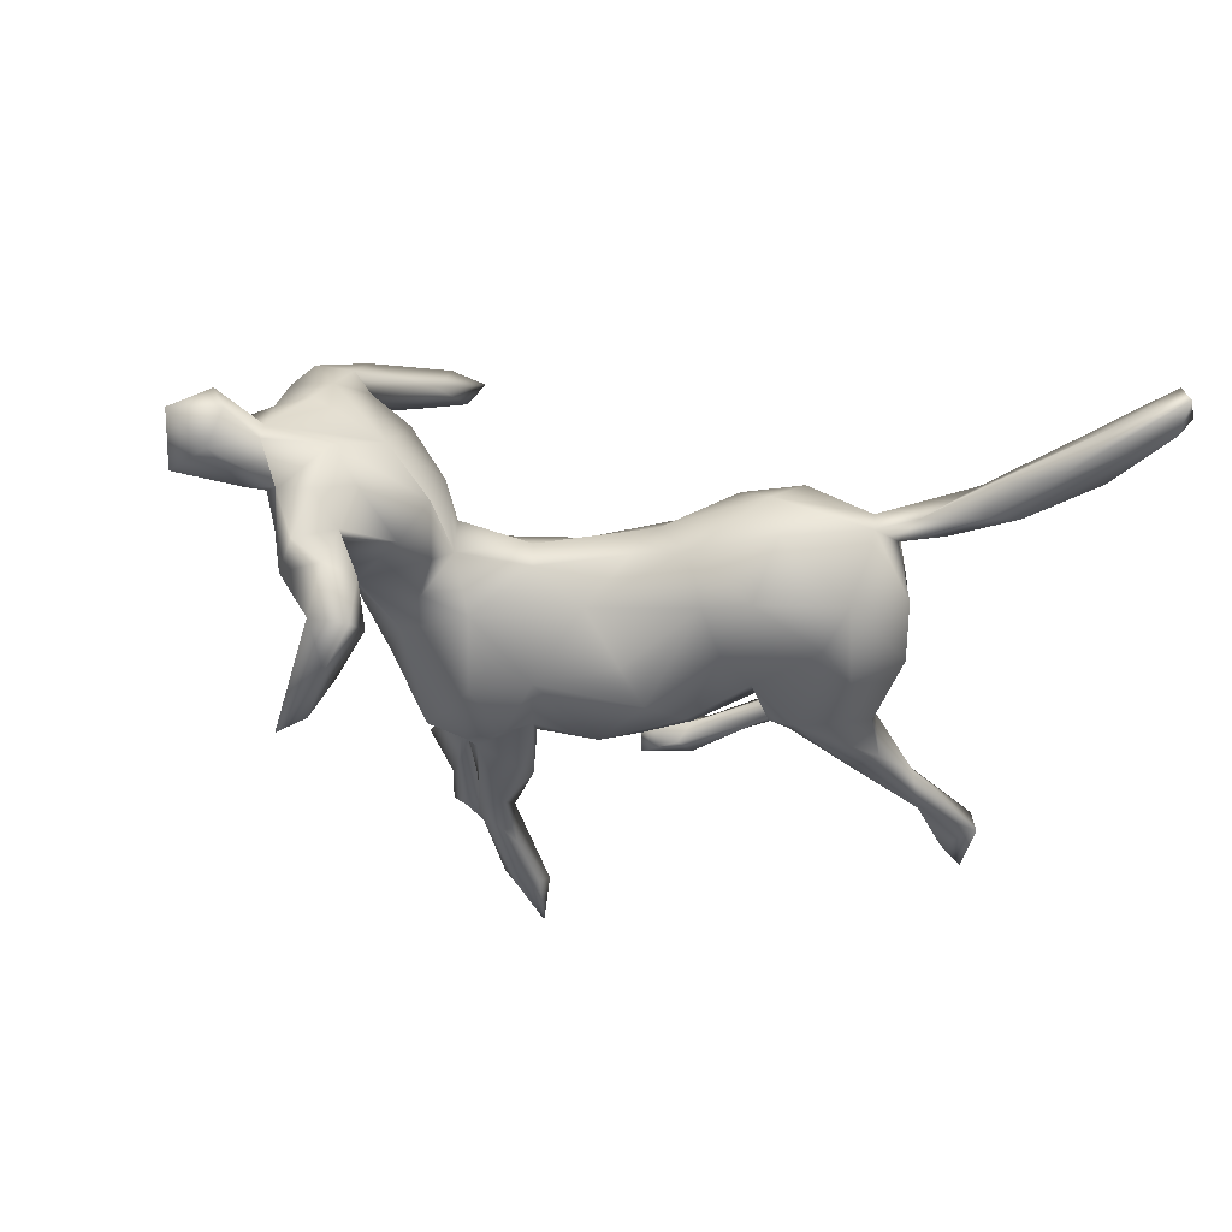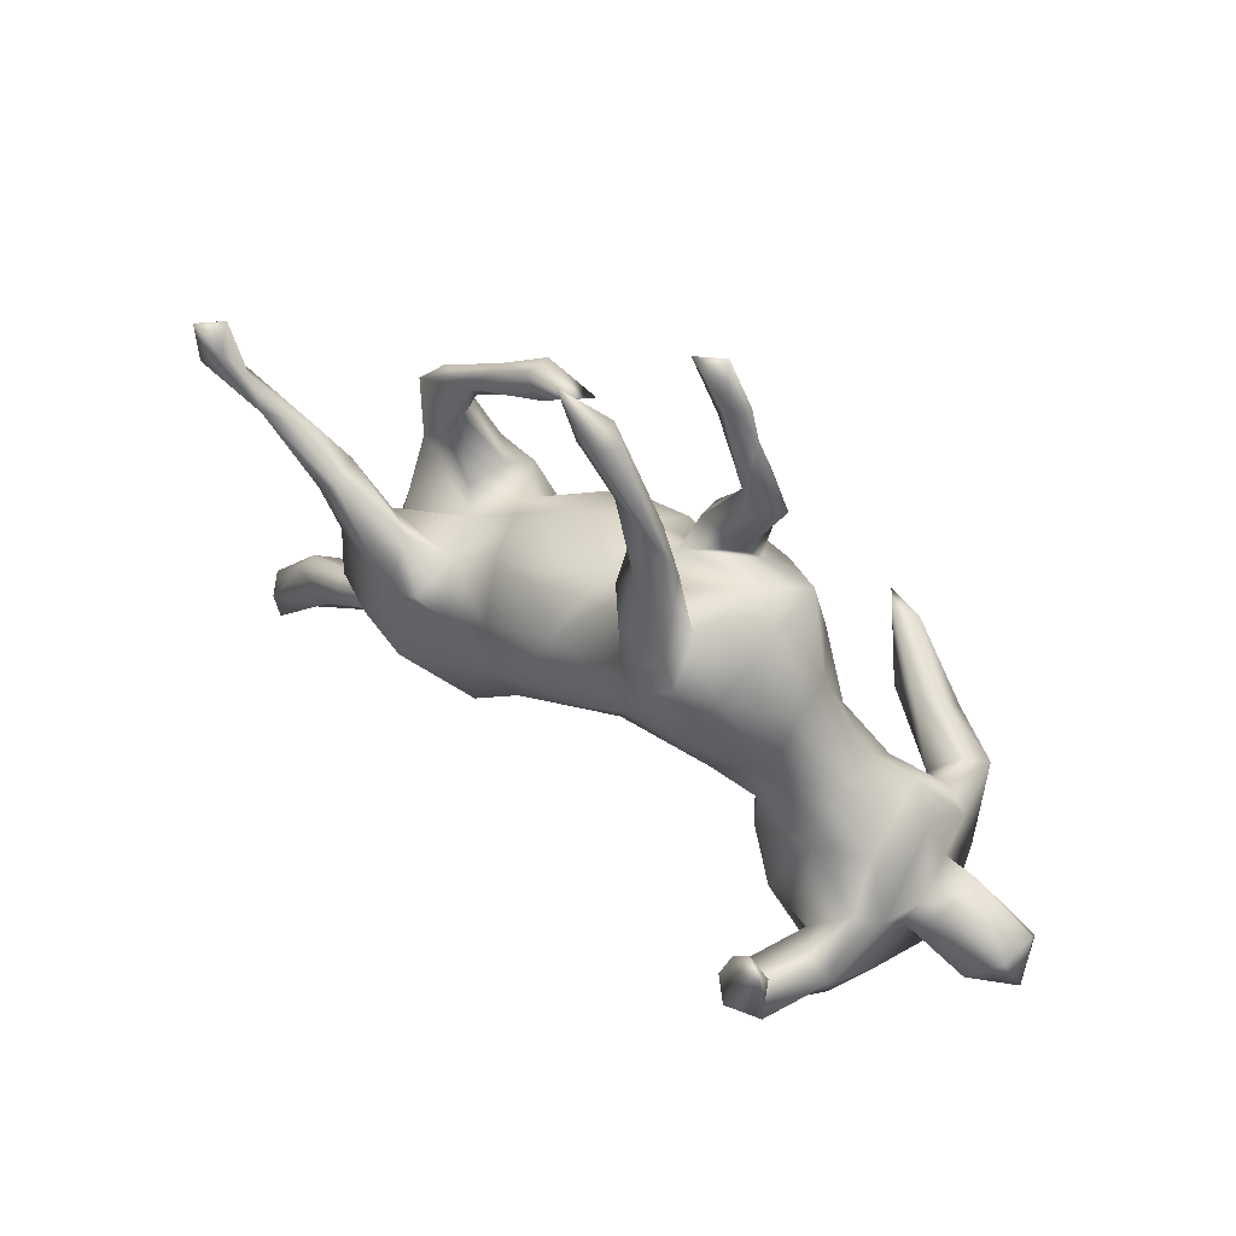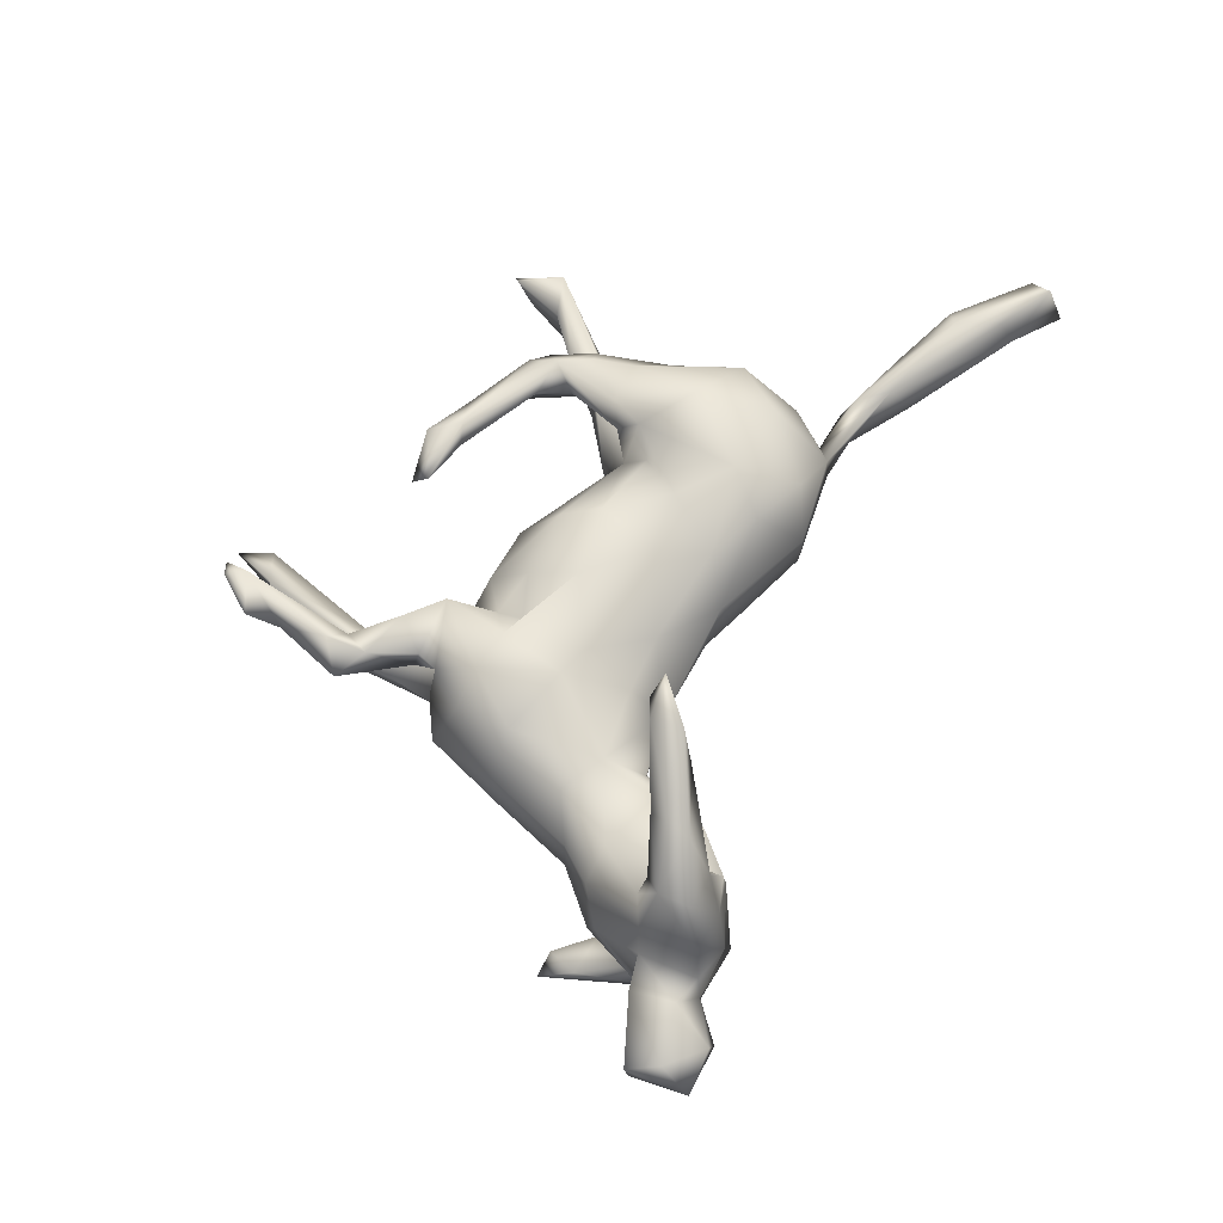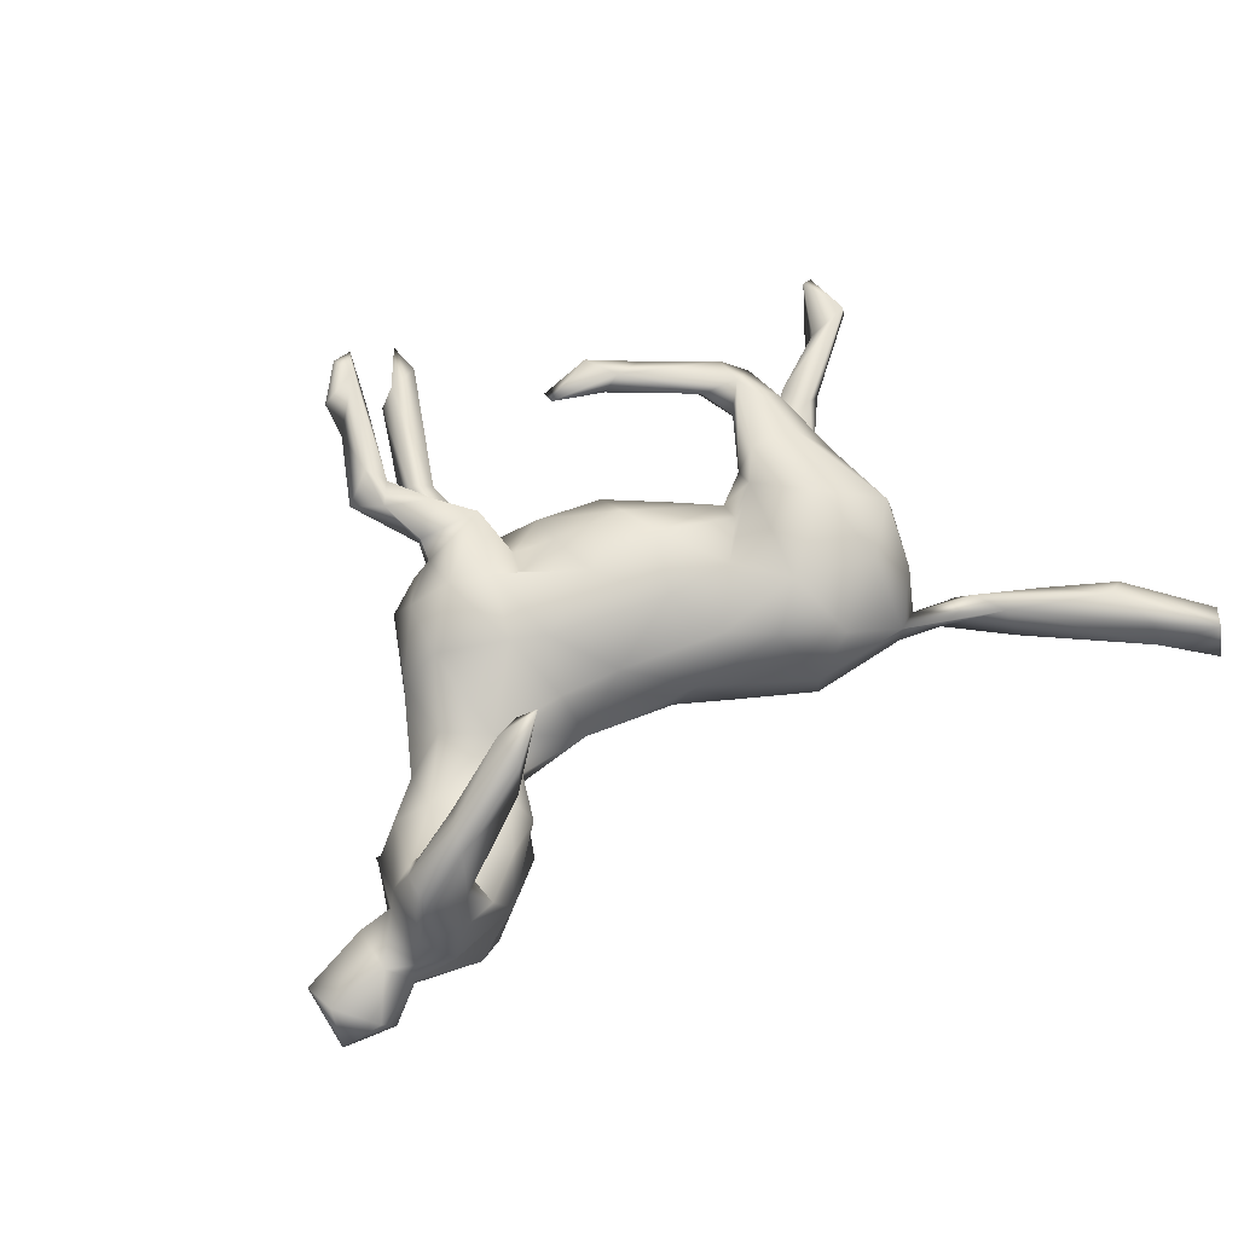
<metadata>
{"format":"obj","ext":"obj","renderer":"f3d","projection":"perspective","resolution":1024,"background":"white","views":[{"elev":-47.4,"azim":-13.6,"up":"+Z"},{"elev":57.9,"azim":-143.1,"up":"+Y"},{"elev":64.0,"azim":-78.5,"up":"+Z"},{"elev":70.9,"azim":-38.7,"up":"+Z"}]}
</metadata>
<code>
v 0.6778 -0.5361 0.04458
v 0.6771 -0.5041 -0.02029
v 0.6725 -0.5621 -0.01707
v 0.6066 -0.4936 -0.000319
v 0.6101 -0.4707 0.03579
v 0.7036 -0.5075 0.0198
v 0.618 -0.3928 -0.008569
v 0.4641 -0.3238 0.02503
v 0.5895 -0.4012 0.04839
v 0.6188 -0.3916 0.02555
v 0.5477 -0.4002 -0.02276
v 0.4638 -0.3561 -0.01061
v 0.4672 -0.3181 -0.0376
v 0.5182 -0.3236 -0.03083
v 0.536 -0.3272 0.003879
v 0.4338 -0.2562 -0.01423
v 0.4453 -0.2752 0.01829
v 0.3712 -0.2339 -0.01734
v 0.3867 -0.2761 -0.01326
v 0.3301 -0.2529 -0.02397
v 0.1873 -0.2364 0.02596
v 0.3332 -0.2496 0.01352
v 0.1956 -0.2333 -0.05263
v 0.4036 -0.1714 -0.06663
v 0.4317 -0.1052 0.04479
v 0.3926 -0.1912 0.04316
v 0.4191 -0.1039 0.09464
v 0.2468 -0.2196 0.08721
v 0.309 -0.1887 -0.1186
v 0.4128 -0.1058 -0.00506
v 0.1668 -0.1685 0.109
v 0.2857 -0.1241 -0.1496
v 0.3416 -0.04927 0.1405
v 0.4191 -0.03114 -0.07077
v 0.3409 -0.1655 0.116
v 0.4187 -0.09609 -0.1049
v 0.3932 -0.05128 -0.003979
v 0.08484 -0.166 -0.03881
v 0.3425 -0.07303 -0.1473
v 0.1749 -0.1637 -0.1249
v 0.1147 -0.1231 -0.1033
v 0.1079 -0.1145 0.0993
v 0.2274 -0.1231 0.1388
v 0.1762 -0.04525 0.1208
v 0.3697 0.0367 -0.04492
v 0.4074 0.02581 -0.1071
v -0.4575 -0.2374 0.05401
v -0.4242 -0.2434 -0.04451
v 0.4149 0.001158 0.07312
v 0.05129 -0.1394 0.0323
v 0.282 0.02603 0.0122
v 0.01405 -0.1255 -0.02036
v -0.3828 -0.2247 -0.09759
v -0.3492 -0.2209 0.007551
v -0.1179 -0.09064 0.006945
v -0.4415 -0.2178 -0.1116
v 0.1576 -0.06168 -0.1272
v 0.0755 -0.03417 0.1357
v -0.3138 -0.1814 0.101
v -0.4307 -0.2227 0.1121
v -0.4033 -0.2033 0.1733
v -0.3774 -0.2188 0.108
v -0.4864 -0.2025 -0.1097
v -0.3968 -0.184 -0.1439
v -0.4576 -0.1888 -0.1837
v -0.5155 -0.2158 0.003121
v 0.4215 0.04392 -0.07057
v -0.5725 -0.2467 -0.01522
v 0.4397 0.09435 -0.1064
v -0.4144 -0.197 -0.2287
v -0.2557 -0.1483 0.04011
v -0.4573 -0.188 0.189
v 0.38 0.05497 0.1117
v 0.07248 0.03263 -0.154
v -0.3899 -0.1564 -0.1372
v -0.315 -0.1576 -0.1188
v -0.2773 -0.1526 0.234
v -0.365 -0.1789 -0.2252
v 0.2473 0.04522 -0.06569
v -0.3668 -0.1575 -0.2933
v -0.59 -0.2415 0.0294
v 0.31 0.03612 0.04657
v -0.03817 -0.061 -0.07488
v -0.2776 -0.1744 -0.04215
v -0.1158 -0.08087 -0.02932
v -0.2576 -0.1366 0.3047
v -0.5177 -0.2133 -0.0237
v 0.2287 0.005331 0.1077
v -0.4306 -0.111 0.1266
v 0.3119 0.0698 0.1216
v -0.3844 -0.1678 0.155
v 0.3996 0.05981 0.06244
v 0.2161 -0.01309 -0.1209
v -0.3067 -0.113 0.227
v -0.2007 -0.1014 0.3332
v -0.3719 -0.1414 0.2531
v 0.1224 0.04944 0.1403
v -0.506 -0.2102 0.05311
v -0.223 -0.08469 0.2995
v 0.4073 0.1255 -0.1068
v 0.5051 0.1315 -0.08481
v 0.2688 0.02549 0.1383
v -0.4835 -0.1612 -0.05464
v 0.2541 0.03251 -0.1359
v 0.2921 0.02534 -0.1465
v -0.2256 -0.08432 0.03493
v 0.4869 0.1291 -0.06966
v -0.4871 -0.203 0.117
v -0.5428 -0.1867 0.04766
v -0.484 -0.1238 0.04263
v -0.6306 -0.184 0.04403
v -0.383 -0.17 0.2401
v -0.4213 -0.1474 -0.2839
v -0.2614 -0.1028 -0.07984
v 0.3034 0.08558 -0.09061
v -0.1204 -0.04007 0.07712
v -0.6482 -0.2255 -0.01012
v -0.5857 -0.2045 -0.05373
v -0.2265 -0.07923 -0.02834
v -0.5262 -0.1296 -0.0308
v -0.03384 -0.06051 0.07694
v -0.4221 -0.1227 0.1744
v -0.3432 -0.1311 -0.2716
v -0.4437 -0.09761 -0.1186
v -0.404 -0.1141 -0.2488
v -0.355 -0.1126 0.2302
v 0.6314 0.2163 -0.1031
v 0.4211 0.1225 -0.05693
v -0.2671 -0.1084 0.08165
v -0.464 -0.1356 -0.1958
v -0.4521 -0.1412 0.2051
v -0.2599 -0.09256 0.3134
v 0.02673 -0.01053 -0.1321
v -0.4257 -0.1067 -0.1903
v -0.3433 -0.133 0.1185
v -0.5352 -0.1212 0.03723
v -0.0865 0.03134 0.1106
v 0.2389 0.04108 0.06822
v -0.3548 -0.04911 -0.08605
v 0.4667 0.1695 -0.06942
v -0.6295 -0.1404 -0.03801
v -0.2621 -0.03301 -0.07797
v 0.3803 0.115 0.1102
v 0.2807 0.06006 0.09252
v 0.6263 0.216 -0.06665
v -0.4963 -0.1298 -0.0296
v 0.3501 0.1163 0.05353
v -0.4718 -0.1208 0.1067
v 0.4055 0.1165 0.08489
v 0.5649 0.2144 -0.08181
v 0.3664 0.1681 0.1073
v -0.4762 -0.1154 -0.09359
v 0.1411 0.06399 -0.1304
v -0.1347 0.05549 0.1257
v 0.3125 0.2273 0.06785
v 0.53 0.1881 -0.1046
v -0.1914 -0.0163 -0.08586
v -0.6375 -0.1352 0.0158
v -0.3872 -0.09023 -0.3185
v -0.4582 -0.05865 0.03026
v 0.3368 0.14 0.07527
v -0.169 0.08766 -0.1266
v 0.01241 0.06103 0.1443
v -0.4104 -0.03627 0.06801
v 0.5896 0.2609 -0.1012
v -0.229 -0.02539 0.07892
v 0.004891 0.132 0.1307
v -0.3576 -0.05251 0.08821
v -0.3652 -0.04309 -0.2759
v 0.1979 0.1108 0.008642
v -0.4292 -0.04135 -0.058
v -0.353 0.006173 -0.03366
v 0.6317 0.2955 -0.1028
v 0.373 0.2128 0.0867
v -0.2744 0.04267 -0.07226
v 0.6051 0.2856 -0.06835
v 0.1687 0.1265 -0.06603
v -0.3937 0.003759 -0.3124
v 0.4019 0.1822 0.06702
v 0.1173 0.1712 0.02752
v -0.3511 0.006009 0.04045
v -0.4319 0.0366 -0.3176
v 0.1057 0.1065 0.1304
v -0.425 -0.01801 -0.2855
v 0.3204 0.1887 0.08612
v -0.08415 0.05799 -0.1202
v -0.1053 0.1439 -0.1357
v 0.02102 0.1934 0.05745
v -0.2857 0.02542 0.07565
v 0.09949 0.1602 -0.07412
v -0.3981 0.023 -0.2908
v -0.06169 0.1251 0.1199
v 0.03141 0.1373 -0.1266
v -0.2262 0.109 0.1133
v 0.2374 0.2809 0.1102
v -0.1542 0.1846 -0.1219
v 0.0127 0.2043 -0.03272
v -0.2811 0.1207 -0.03005
v -0.276 0.1222 0.03818
v -0.04459 0.1656 0.08831
v -0.09611 0.1438 0.1382
v 0.1945 0.3022 0.06441
v -0.06449 0.1435 -0.109
v -0.1524 0.1729 0.1324
v 0.211 0.2784 0.08803
v -0.04135 0.2265 -0.03562
v -0.2079 0.1874 0.1065
v 0.2804 0.2843 0.09049
v 0.2243 0.325 0.07433
v 0.1369 0.3081 0.1078
v -0.08163 0.2229 -0.02129
v -0.1428 0.2352 0.07585
v 0.2147 0.3291 0.1092
v -0.04548 0.2162 0.0342
v -0.06265 0.2349 -0.1117
v -0.169 0.2398 0.0384
v -0.2102 0.1875 -0.1013
v -0.2192 0.2263 -0.000152
v -0.06869 0.2937 0.04988
v -0.1306 0.2107 -0.1069
v -0.03577 0.2709 -0.08214
v -0.1438 0.2318 -0.06618
v -0.1327 0.2698 0.05396
v -0.1377 0.2578 0.1068
v 0.1463 0.3384 0.06859
v -0.04932 0.2376 0.1135
v -0.08764 0.2913 0.1161
v -0.1456 0.3333 0.09607
v -0.1204 0.3815 0.05975
v -0.1096 0.3252 -0.05342
v -0.04363 0.3695 -0.05577
v -0.1332 0.3447 0.05141
v -0.09754 0.3774 -0.07042
v -0.07427 0.3853 -0.03954
v -0.06919 0.3331 -0.09137
v -0.02667 0.4353 -0.07157
v -0.1337 0.3931 0.1002
v -0.1803 0.3724 0.07169
v -0.1162 0.3676 0.08084
v -0.1255 0.4638 0.08046
v -0.02611 0.519 -0.05921
v -0.06893 0.4791 0.0748
v 0.02562 0.5111 -0.07597
v 0.04684 0.5341 -0.04458
v -0.00326 0.5236 -0.08297
v -0.03327 0.5693 0.06715
v 0.000292 0.5287 -0.03632
v -0.05447 0.5301 0.09602
v -0.1141 0.5192 0.07905
v 0.05204 0.5958 -0.07783
v -0.09319 0.5118 0.05854
v -0.06669 0.5595 0.09681
f 189 166 194
f 174 208 195
f 167 188 200
f 192 167 200
f 208 209 213
f 237 239 248
f 240 237 248
f 60 61 72
f 166 116 154
f 185 151 195
f 154 137 201
f 166 154 194
f 185 195 205
f 195 208 213
f 201 192 200
f 154 201 204
f 194 154 204
f 194 204 207
f 205 195 210
f 210 195 213
f 201 200 226
f 204 201 226
f 226 227 224
f 204 226 212
f 207 204 212
f 207 212 216
f 212 226 224
f 199 194 207
f 225 210 213
f 228 224 227
f 227 239 228
f 228 239 237
f 238 228 237
f 240 248 249
f 248 246 252
f 77 61 91
f 77 91 94
f 94 91 122
f 187 162 196
f 186 162 187
f 186 203 193
f 74 186 193
f 124 130 152
f 130 124 134
f 153 74 193
f 130 63 152
f 130 65 63
f 65 56 63
f 75 134 124
f 70 78 64
f 70 64 65
f 76 64 75
f 74 41 133
f 57 74 153
f 105 104 115
f 69 105 100
f 69 46 105
f 56 65 64
f 57 41 74
f 93 57 153
f 32 57 93
f 105 93 104
f 32 93 105
f 105 39 32
f 39 105 46
f 32 40 57
f 29 40 32
f 39 29 32
f 64 78 75
f 12 11 4
f 10 7 15
f 7 2 11
f 2 3 11
f 3 4 11
f 6 2 7
f 3 6 1
f 6 3 2
f 241 247 245
f 245 247 250
f 245 250 243
f 244 243 250
f 233 234 241
f 236 245 243
f 234 247 241
f 233 245 236
f 233 241 245
f 244 236 243
f 234 231 247
f 231 244 247
f 231 236 244
f 233 230 234
f 236 235 233
f 231 235 236
f 54 48 84
f 52 50 55
f 92 51 82
f 193 206 197
f 222 217 218
f 6 7 10
f 4 5 8
f 152 160 171
f 141 158 136
f 171 164 172
f 164 181 172
f 139 171 172
f 160 164 171
f 180 190 197
f 172 198 175
f 188 197 214
f 197 206 211
f 214 197 211
f 216 211 222
f 198 218 217
f 211 206 231
f 211 231 234
f 230 211 234
f 216 222 218
f 247 244 250
f 3 1 4
f 4 1 5
f 5 1 9
f 1 6 9
f 9 6 10
f 5 9 8
f 92 37 51
f 37 45 51
f 37 34 45
f 38 52 83
f 30 34 37
f 21 50 38
f 23 21 38
f 30 18 24
f 20 21 23
f 20 22 21
f 20 19 22
f 26 30 25
f 26 18 30
f 17 16 18
f 18 19 20
f 14 13 16
f 13 18 16
f 18 13 19
f 12 8 19
f 12 19 13
f 15 16 17
f 15 14 16
f 11 13 14
f 15 7 14
f 7 11 14
f 11 12 13
f 8 12 4
f 41 38 83
f 30 36 34
f 30 24 36
f 18 20 24
f 125 130 134
f 134 123 125
f 130 70 65
f 113 70 130
f 75 123 134
f 75 78 123
f 182 184 191
f 38 50 52
f 182 113 184
f 159 113 182
f 182 191 178
f 169 178 191
f 184 169 191
f 159 182 178
f 169 159 178
f 113 125 184
f 184 125 169
f 169 123 159
f 125 123 169
f 113 130 125
f 80 113 159
f 80 70 113
f 80 78 70
f 123 80 159
f 80 123 78
f 229 240 251
f 238 237 240
f 229 232 240
f 232 238 240
f 239 242 248
f 144 151 161
f 138 88 102
f 90 144 102
f 138 102 144
f 97 44 88
f 88 138 97
f 44 97 58
f 58 97 163
f 42 58 121
f 59 129 135
f 62 59 135
f 60 62 61
f 62 135 89
f 61 62 91
f 62 89 91
f 91 89 122
f 110 108 148
f 108 131 148
f 151 149 179
f 90 143 151
f 151 143 149
f 90 151 144
f 183 97 138
f 97 183 163
f 163 183 167
f 121 58 137
f 137 58 163
f 116 121 137
f 154 116 137
f 135 129 168
f 89 135 168
f 148 89 164
f 89 168 164
f 151 179 174
f 161 151 185
f 195 151 174
f 167 183 188
f 163 167 192
f 137 163 201
f 201 163 192
f 242 229 251
f 239 229 242
f 223 228 238
f 239 219 229
f 232 223 238
f 219 232 229
f 224 228 223
f 212 224 223
f 219 223 232
f 214 223 219
f 227 219 239
f 227 226 219
f 202 210 225
f 209 225 213
f 218 207 216
f 199 207 218
f 214 216 212
f 223 214 212
f 226 214 219
f 226 200 214
f 200 188 214
f 202 225 209
f 205 210 202
f 208 155 209
f 155 202 209
f 189 194 199
f 180 197 188
f 205 202 155
f 198 199 218
f 214 211 216
f 181 199 198
f 84 76 114
f 83 85 157
f 41 83 133
f 93 153 79
f 104 93 79
f 100 105 115
f 45 67 128
f 67 107 128
f 107 67 101
f 67 69 101
f 67 46 69
f 48 63 56
f 53 48 56
f 76 53 64
f 84 53 76
f 48 53 84
f 36 39 46
f 34 67 45
f 34 46 67
f 34 36 46
f 40 38 41
f 23 38 40
f 29 23 40
f 24 29 36
f 20 23 29
f 24 20 29
f 187 196 220
f 115 104 79
f 53 56 64
f 40 41 57
f 36 29 39
f 155 185 205
f 174 155 208
f 164 168 181
f 19 8 22
f 8 17 18
f 22 8 18
f 9 10 15
f 9 17 8
f 17 9 15
f 18 26 22
f 22 26 35
f 22 35 28
f 21 22 28
f 27 26 25
f 21 28 31
f 21 31 50
f 25 30 37
f 25 37 49
f 27 25 49
f 50 31 42
f 49 37 92
f 50 42 121
f 55 50 121
f 54 71 59
f 62 54 59
f 47 54 60
f 54 47 66
f 49 92 149
f 92 82 147
f 82 51 138
f 82 138 144
f 55 121 116
f 71 106 129
f 59 71 129
f 71 119 106
f 181 189 199
f 181 168 189
f 183 180 188
f 174 179 155
f 161 185 155
f 158 111 136
f 117 111 158
f 109 136 111
f 110 148 160
f 109 110 136
f 148 164 160
f 168 166 189
f 168 129 166
f 166 106 55
f 129 106 166
f 55 116 166
f 180 138 170
f 183 138 180
f 161 82 144
f 147 82 161
f 147 155 179
f 147 161 155
f 92 147 179
f 149 92 179
f 81 111 117
f 111 81 109
f 66 98 109
f 81 66 109
f 98 110 109
f 98 108 110
f 119 55 106
f 66 47 98
f 47 108 98
f 73 143 90
f 33 73 90
f 102 33 90
f 73 149 143
f 73 49 149
f 42 44 58
f 42 43 44
f 44 102 88
f 43 102 44
f 102 43 33
f 33 27 73
f 27 49 73
f 31 43 42
f 43 35 33
f 28 43 31
f 43 28 35
f 27 33 35
f 246 251 252
f 249 252 251
f 249 248 252
f 251 240 249
f 246 242 251
f 248 242 246
f 108 47 60
f 35 26 27
f 172 181 198
f 177 190 180
f 180 170 177
f 141 117 158
f 118 117 141
f 141 136 120
f 186 187 203
f 162 217 196
f 203 187 220
f 215 203 220
f 127 156 165
f 186 157 162
f 142 139 175
f 124 152 171
f 127 173 145
f 145 173 176
f 177 153 193
f 177 193 190
f 157 175 162
f 175 157 142
f 175 139 172
f 124 171 139
f 173 165 176
f 197 190 193
f 193 203 206
f 175 217 162
f 217 175 198
f 206 203 221
f 221 203 215
f 215 220 235
f 220 196 222
f 222 196 217
f 215 235 221
f 221 231 206
f 221 235 231
f 222 211 230
f 222 230 220
f 235 220 233
f 220 230 233
f 120 118 141
f 152 146 160
f 146 110 160
f 146 136 110
f 120 136 146
f 170 79 177
f 138 51 170
f 79 170 51
f 118 68 117
f 117 68 81
f 146 103 120
f 103 118 120
f 103 87 118
f 68 118 87
f 66 68 87
f 81 68 66
f 54 84 119
f 71 54 119
f 119 84 114
f 85 55 119
f 52 85 83
f 51 45 79
f 48 66 87
f 48 54 66
f 52 55 85
f 103 146 152
f 63 87 103
f 115 45 128
f 79 45 115
f 132 95 99
f 86 95 132
f 126 132 94
f 99 94 132
f 112 96 131
f 131 96 126
f 96 132 126
f 86 132 96
f 112 86 96
f 61 77 112
f 77 94 99
f 86 77 95
f 112 77 86
f 95 77 99
f 122 131 126
f 89 131 122
f 108 72 131
f 60 72 108
f 72 112 131
f 61 112 72
f 94 122 126
f 148 131 89
f 173 127 165
f 74 133 186
f 63 48 87
f 107 101 145
f 69 156 101
f 79 153 177
f 114 76 139
f 76 75 139
f 139 75 124
f 63 103 152
f 101 127 145
f 101 156 127
f 150 145 176
f 150 176 165
f 156 150 165
f 128 107 140
f 107 145 140
f 140 145 150
f 156 140 150
f 69 100 156
f 100 128 140
f 156 100 140
f 115 128 100
f 83 186 133
f 186 83 157
f 85 119 157
f 114 142 119
f 119 142 157
f 114 139 142
f 60 54 62

</code>
